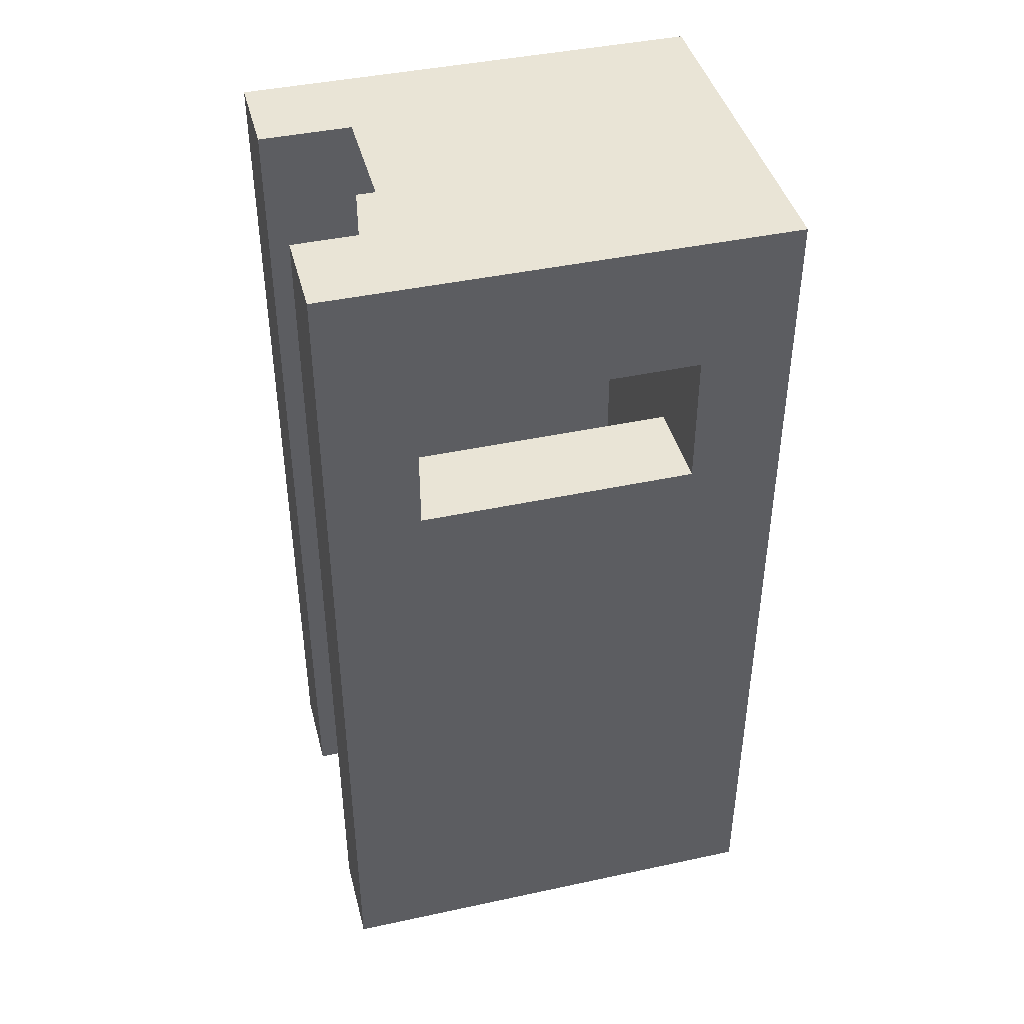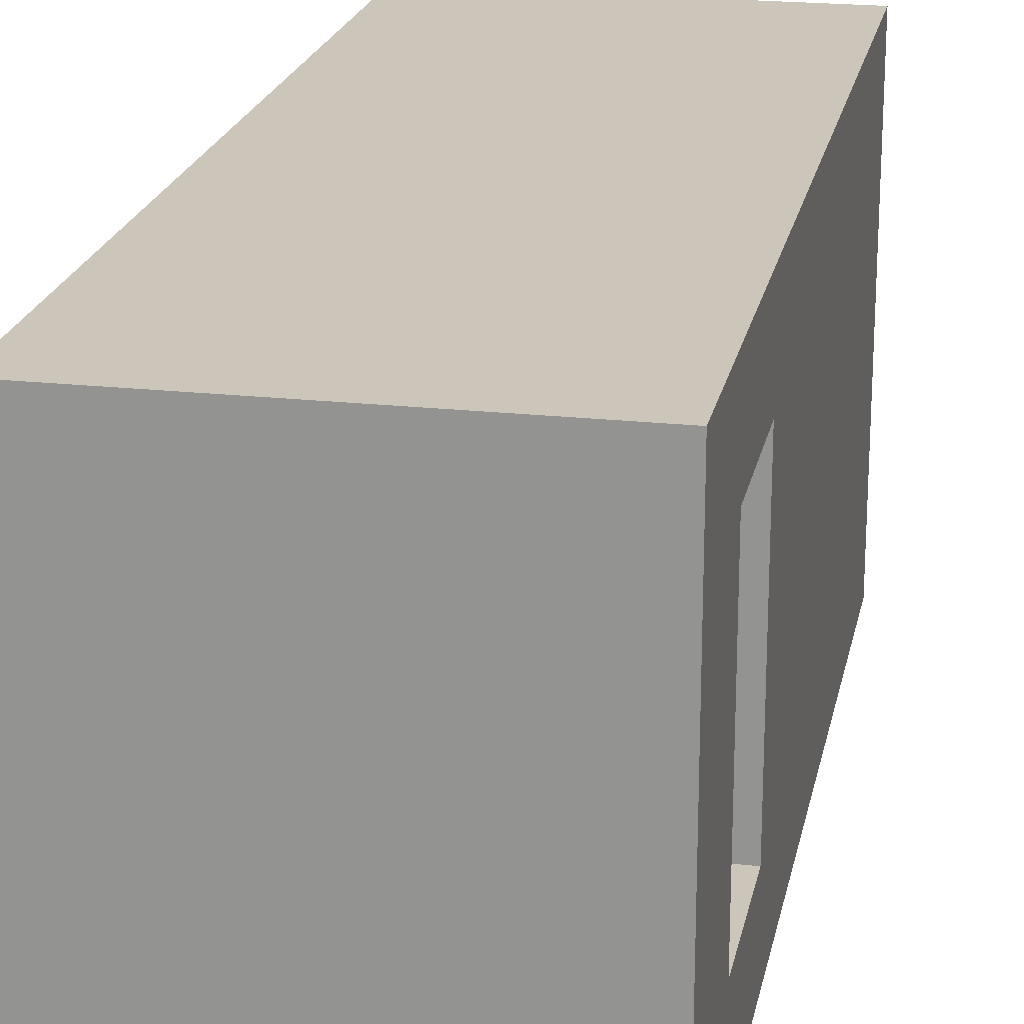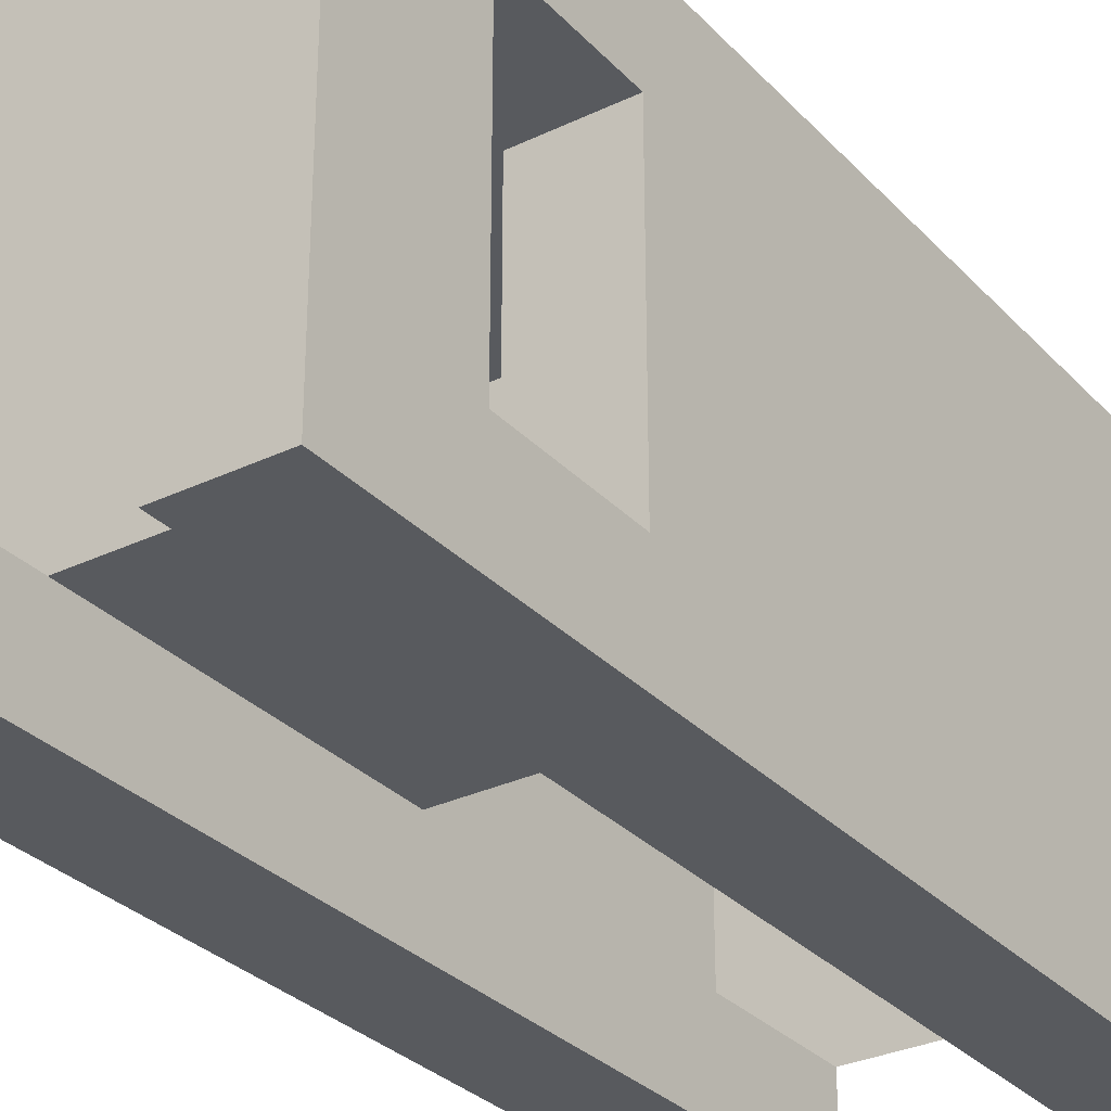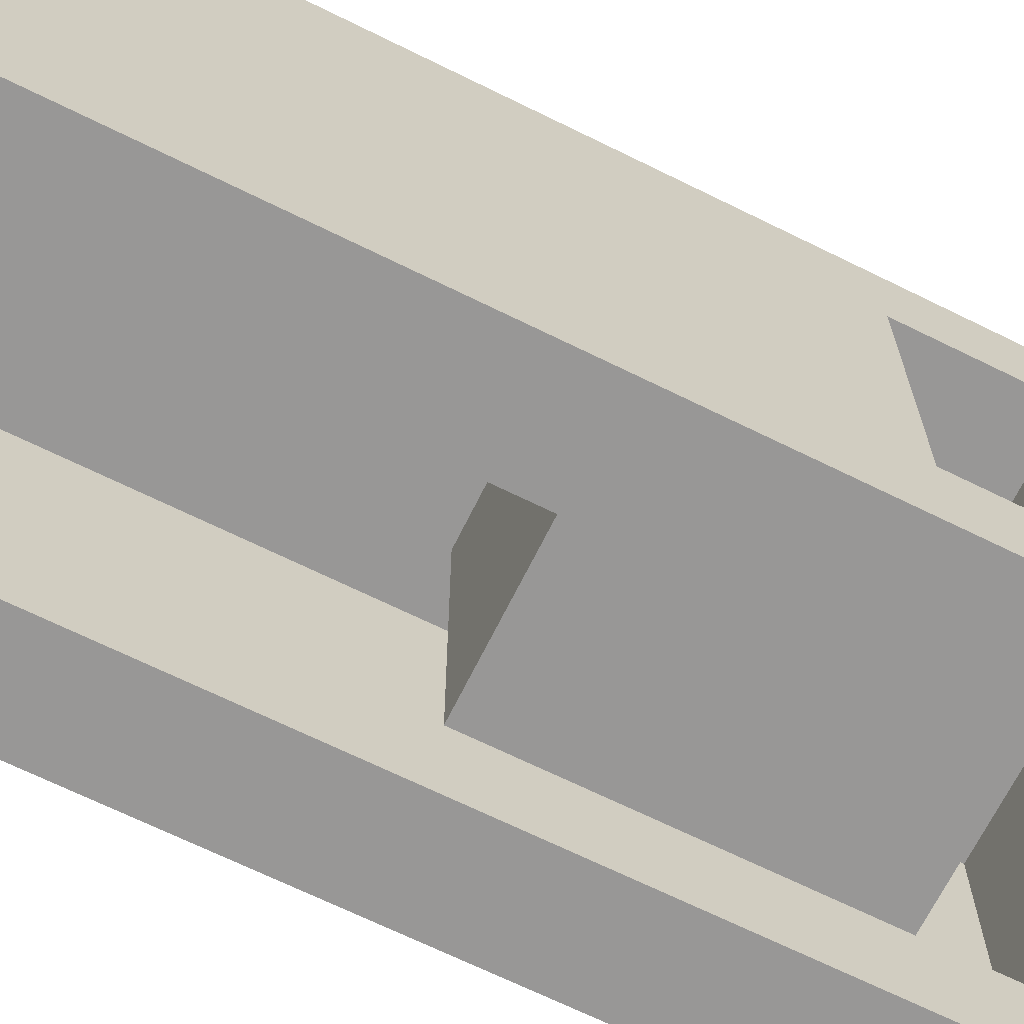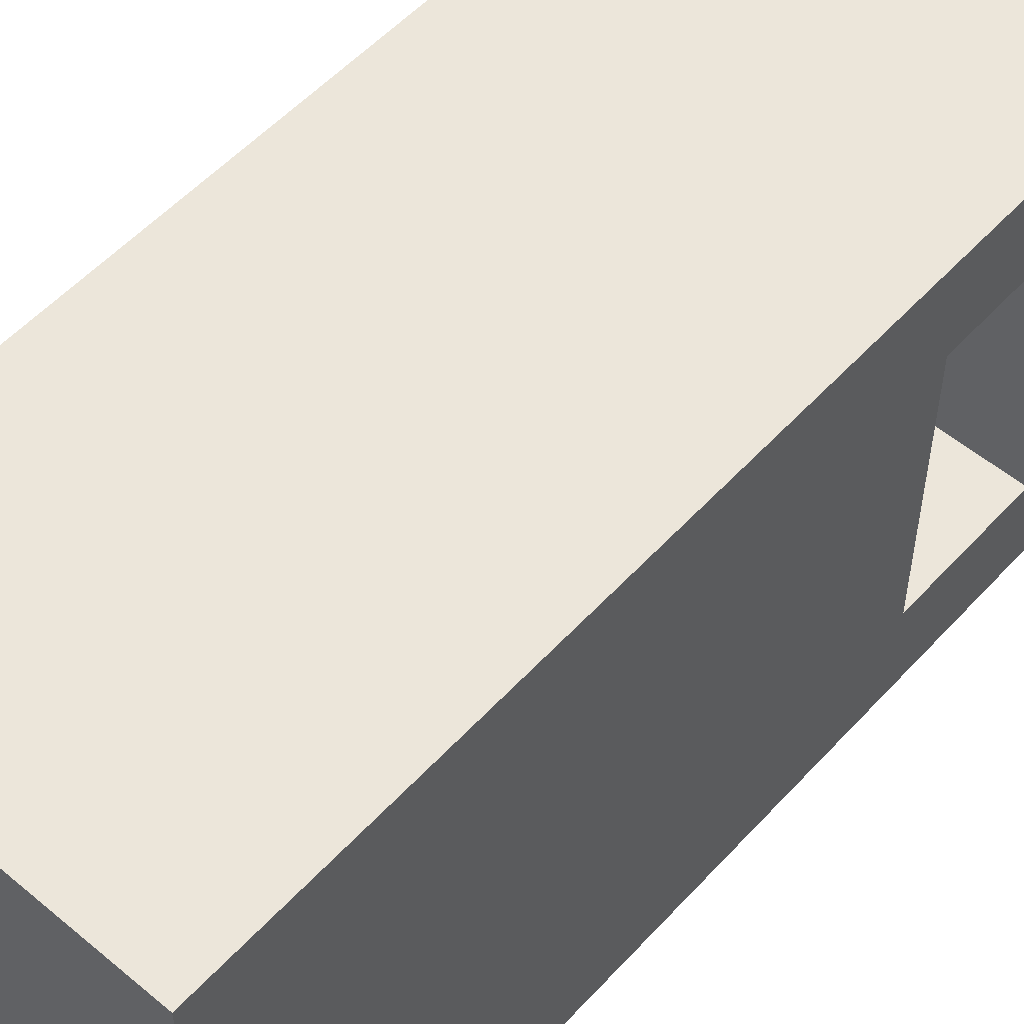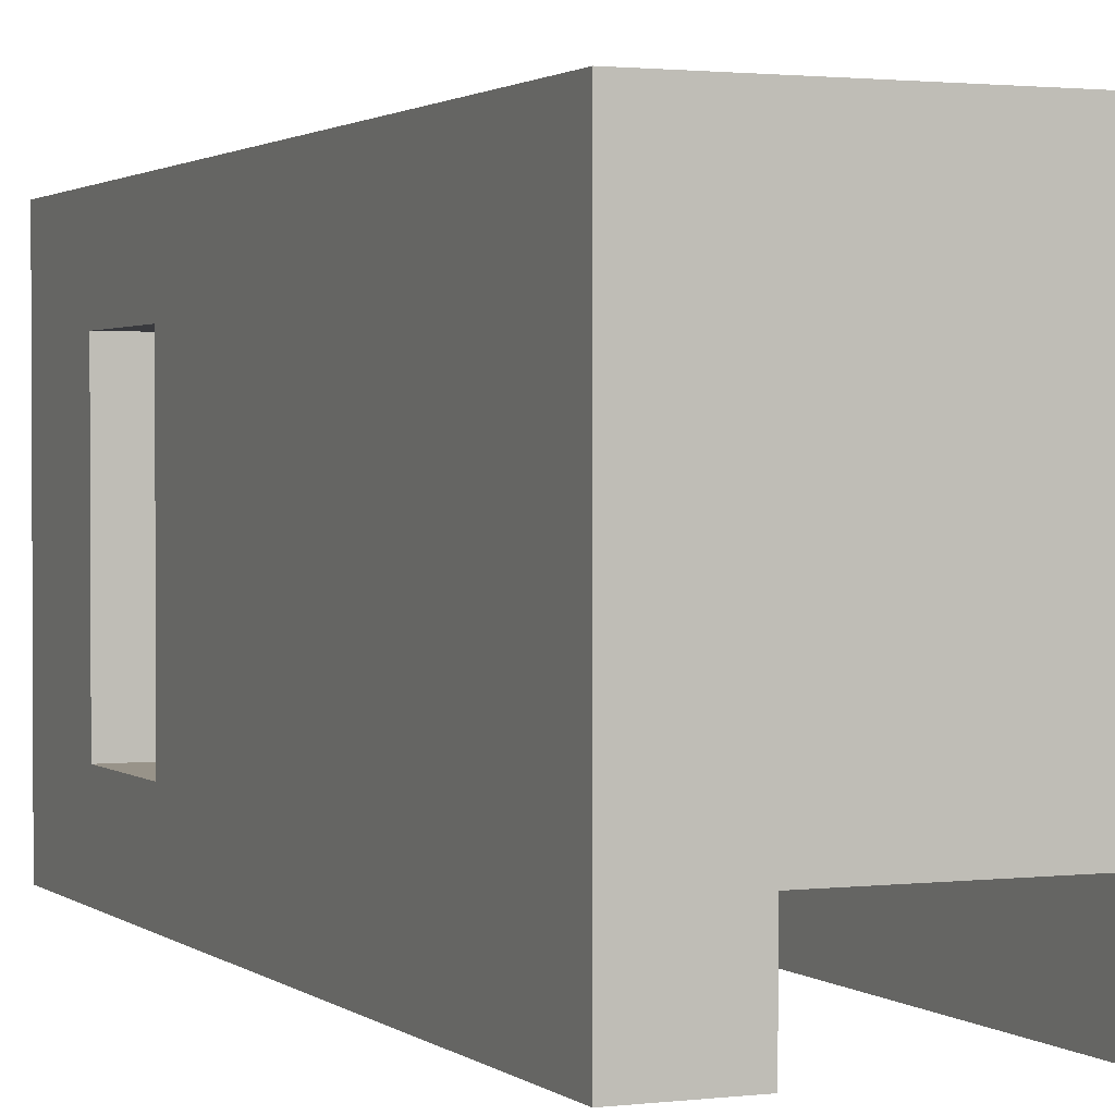
<metadata>
{"format":"obj","ext":"obj","renderer":"f3d","projection":"perspective","resolution":1024,"background":"white","views":[{"elev":42.6,"azim":75.6,"up":"+Z"},{"elev":21.0,"azim":11.2,"up":"+Y"},{"elev":-30.6,"azim":34.6,"up":"+Y"},{"elev":-68.3,"azim":-116.3,"up":"+Y"},{"elev":54.5,"azim":-138.5,"up":"+Y"},{"elev":1.6,"azim":156.4,"up":"+Y"}]}
</metadata>
<code>
o monorail.020_Cube.115
v 0.2 0.8 1
v 0.2 1 1
v 0.4 0.8 1
v 0.2 0.5 1
v 0.4 1 1
v 0.4 0.5 1
v 0 0.8 1
v -0.2 0.8 1
v -0.2 1 1
v -0.4 0.8 1
v 0 0.5 1
v -0.2 0.5 1
v -0.4 1 1
v -0.4 0.5 1
v 0 1 1
f 1 2 15 7
f 3 5 2 1
f 6 3 1 4
f 4 1 7 11
f 8 7 15 9
f 10 8 9 13
f 14 12 8 10
f 12 11 7 8
o monorail.019_Cube.114
v 0.2 0.2 1
v 0.4 0.2 1
v 0.2 0 1
v 0.4 0 1
v -0.2 0.2 1
v -0.4 0.2 1
v -0.2 0 1
v -0.4 0 1
f 19 17 16 18
f 23 22 20 21
o monorail.018_Cube.113
v 0.4 0 -1
v 0.2 0 0.7
v 0.2 0 1
v 0.4 0 0.4
v 0.2 0 -0.72
v 0.4 0 -0.72
v 0.2 0 0.4
v 0.2 0 -1
v 0.2 0 0.12
v 0.2 0 -0.16
v 0.2 0 -0.44
v 0.4 0 0.7
v 0.4 0 -0.44
v 0.4 0 0.12
v 0.4 0 1
v 0.4 0 -0.16
v -0.4 0 -1
v -0.2 0 0.7
v -0.2 0 1
v -0.4 0 0.4
v -0.2 0 -0.72
v -0.4 0 -0.72
v -0.2 0 0.4
v -0.2 0 -1
v -0.2 0 0.12
v -0.2 0 -0.16
v -0.2 0 -0.44
v -0.4 0 0.7
v -0.4 0 -0.44
v -0.4 0 0.12
v -0.4 0 1
v -0.4 0 -0.16
f 35 38 26 25
f 27 35 25 30
f 37 27 30 32
f 24 29 28 31
f 29 36 34 28
f 36 39 33 34
f 39 37 32 33
f 51 41 42 54
f 43 46 41 51
f 53 48 46 43
f 40 47 44 45
f 45 44 50 52
f 52 50 49 55
f 55 49 48 53
o monorail.017_Cube.112
v 0.2 0.8 1e-06
v 0.2 0.5 0.4
v 0.2 0.5 0
v 0.2 0.2 0.4
v 0.2 0.8 0.4
v 0.2 0.2 0
v -0.2 0.8 1e-06
v -0.2 0.5 0.4
v -0.2 0.5 0
v -0.2 0.2 0.4
v -0.2 0.8 0.4
v -0.2 0.2 0
f 57 60 56 58
f 59 57 58 61
f 63 64 62 66
f 65 67 64 63
o monorail.016_Cube.111
v 0.4 0.2 1
v 0.4 0.5 1
v 0.4 0.2 0.7
v 0.4 0.5 0.7
v -0.4 0.2 1
v -0.4 0.5 1
v -0.4 0.2 0.7
v -0.4 0.5 0.7
f 70 71 69 68
f 74 72 73 75
o monorail.015_Cube.110
v 0.4 0 -1
v 0.4 0.2 -1
v 0.4 0.2 1
v 0.4 0 0.4
v 0.4 0 -0.72
v 0.4 0.2 -0.44
v 0.4 0.2 -0.16
v 0.4 0.2 0.12
v 0.4 0.2 0.4
v 0.4 0 0.7
v 0.4 0 -0.44
v 0.4 0 0.12
v 0.4 0 1
v 0.4 0.2 -0.72
v 0.4 0 -0.16
v 0.4 0.2 0.7
v -0.4 0 -1
v -0.4 0.2 -1
v -0.4 0.2 1
v -0.4 0 0.4
v -0.4 0 -0.72
v -0.4 0.2 -0.44
v -0.4 0.2 -0.16
v -0.4 0.2 0.12
v -0.4 0.2 0.4
v -0.4 0 0.7
v -0.4 0 -0.44
v -0.4 0 0.12
v -0.4 0 1
v -0.4 0.2 -0.72
v -0.4 0 -0.16
v -0.4 0.2 0.7
f 85 91 78 88
f 79 84 91 85
f 87 83 84 79
f 76 77 89 80
f 80 89 81 86
f 86 81 82 90
f 90 82 83 87
f 101 104 94 107
f 95 101 107 100
f 103 95 100 99
f 92 96 105 93
f 96 102 97 105
f 102 106 98 97
f 106 103 99 98
o monorail.014_Cube.109
v 0.2 0.8 1e-06
v 0.2 0.5 0
v 0.2 0.2 0
v -0.2 0.8 1e-06
v 0 0.2 0
v 0 0.5 0
v -0.2 0.5 0
v 0 0.8 1e-06
v -0.2 0.2 0
f 109 108 115 113
f 110 109 113 112
f 114 113 115 111
f 116 112 113 114
o monorail.013_Cube.108
v 0.4 0.8 0.12
v 0.4 0.8 -0.16
v 0.4 0.5 -0.16
v 0.4 0.5 0.12
v -0.4 0.8 0.12
v -0.4 0.8 -0.16
v -0.4 0.5 -0.16
v -0.4 0.5 0.12
f 119 118 117 120
f 123 124 121 122
o monorail.012_Cube.107
v 0.2 0.2 1
v 0.4 0.2 1
v 0.2 0.5 1
v 0.4 0.5 1
v 0 0.2 1
v -0.2 0.2 1
v -0.4 0.2 1
v 0 0.5 1
v -0.2 0.5 1
v -0.4 0.5 1
f 125 127 132 129
f 126 128 127 125
f 130 129 132 133
f 131 130 133 134
o monorail.011_Cube.106
v 0.4 0.5 -0.44
v 0.4 0.8 -0.72
v 0.4 0.8 -0.44
v 0.4 0.5 -0.72
v -0.4 0.5 -0.44
v -0.4 0.8 -0.72
v -0.4 0.8 -0.44
v -0.4 0.5 -0.72
f 138 136 137 135
f 142 139 141 140
o monorail.010_Cube.105
v 0.2 0.5 -1
v 0.2 0.2 -1
v 0.4 0.2 -1
v 0.4 0.5 -1
v -0.2 0.5 -1
v 0 0.2 -1
v -0.2 0.2 -1
v 0 0.5 -1
v -0.4 0.2 -1
v -0.4 0.5 -1
f 143 144 148 150
f 146 145 144 143
f 147 150 148 149
f 152 147 149 151
o monorail.009_Cube.104
v 0.4 0 -1
v 0.2 0.2 -1
v 0.4 0.2 -1
v 0.2 0 -1
v -0.4 0 -1
v -0.2 0.2 -1
v -0.4 0.2 -1
v -0.2 0 -1
f 155 153 156 154
f 159 158 160 157
o monorail.008_Cube.103
v 0.2 0.2 -1
v 0.2 0.2 1
v 0.2 0.2 0.4
v 0.2 0 0.7
v 0.2 0 1
v 0.2 0 -0.72
v 0.2 0.2 0
v 0.2 0 0.4
v 0.2 0 -1
v 0.2 0.2 0.12
v 0.2 0.2 -0.16
v 0.2 0.2 -0.44
v 0.2 0.2 -0.72
v 0.2 0 0.12
v 0.2 0 -0.16
v 0.2 0 -0.44
v 0.4 0.2 0.4
v 0.2 0.2 0.7
v 0.4 0.2 0.7
v -0.2 0.2 -1
v -0.2 0.2 1
v 0 0.2 0
v -0.2 0.2 0.4
v -0.2 0 0.7
v -0.2 0 1
v -0.2 0 -0.72
v -0.2 0.2 0
v -0.2 0 0.4
v -0.2 0 -1
v 0 0.2 0.4
v 0 0.2 0.7
v -0.2 0.2 0.12
v -0.2 0.2 -0.16
v -0.2 0.2 -0.44
v -0.2 0.2 -0.72
v -0.2 0 0.12
v -0.2 0 -0.16
v -0.2 0 -0.44
v -0.4 0.2 0.4
v -0.2 0.2 0.7
v -0.4 0.2 0.7
f 173 161 169 166
f 163 167 182 190
f 162 178 164 165
f 191 178 163 190
f 178 163 168 164
f 178 179 177 163
f 163 170 174 168
f 170 171 175 174
f 171 172 176 175
f 172 173 166 176
f 195 186 189 180
f 183 190 182 187
f 181 185 184 200
f 191 190 183 200
f 200 184 188 183
f 200 183 199 201
f 183 188 196 192
f 192 196 197 193
f 193 197 198 194
f 194 198 186 195
o monorail.007_Cube.102
v 0.4 1 -1
v 0.2 0.8 -1
v 0.2 0.5 -1
v 0.4 0.8 -1
v 0.4 0.5 -1
v 0.2 1 -1
v 0 1 -1
v -0.4 1 -1
v 0 0.8 -1
v -0.2 0.8 -1
v -0.2 0.5 -1
v -0.4 0.8 -1
v 0 0.5 -1
v -0.4 0.5 -1
v -0.2 1 -1
f 202 205 203 207
f 207 203 210 208
f 205 206 204 203
f 203 204 214 210
f 209 216 211 213
f 216 208 210 211
f 213 211 212 215
f 211 210 214 212
o monorail.006_Cube.101
v 0.4 1 -1
v 0.2 1 1
v 0.4 1 1
v 0.4 1 -0.44
v 0.4 1 -0.16
v 0.4 1 0.4
v 0.4 1 0.7
v 0.2 1 0.7
v 0.2 1 0.4
v 0.4 1 -0.72
v 0.4 1 0.12
v 0.2 1 -0.72
v 0.2 1 -0.44
v 0.2 1 -0.16
v 0.2 1 0.12
v 0.2 1 -1
v 0 1 -1
v -0.4 1 -1
v -0.2 1 1
v -0.4 1 1
v -0.4 1 -0.44
v -0.4 1 -0.16
v -0.4 1 0.4
v -0.4 1 0.7
v 0 1 1
v 0 1 0.7
v -0.2 1 0.7
v 0 1 0.4
v -0.2 1 0.4
v -0.4 1 -0.72
v -0.4 1 0.12
v -0.2 1 -0.72
v -0.2 1 -0.44
v -0.2 1 -0.16
v -0.2 1 0.12
v 0 1 -0.72
v 0 1 -0.44
v 0 1 -0.16
v 0 1 0.12
v -0.2 1 -1
f 224 242 241 218
f 223 224 218 219
f 222 225 224 223
f 225 244 242 224
f 231 255 244 225
f 227 231 225 222
f 217 232 228 226
f 226 228 229 220
f 220 229 230 221
f 221 230 231 227
f 232 233 252 228
f 228 252 253 229
f 229 253 254 230
f 230 254 255 231
f 243 235 241 242
f 240 236 235 243
f 239 240 243 245
f 245 243 242 244
f 251 245 244 255
f 247 239 245 251
f 234 246 248 256
f 246 237 249 248
f 237 238 250 249
f 238 247 251 250
f 256 248 252 233
f 248 249 253 252
f 249 250 254 253
f 250 251 255 254
o monorail.005_Cube.100
v 0.4 0.2 -1
v 0.4 0.5 -0.16
v 0.4 0.2 -0.44
v 0.4 0.2 -0.16
v 0.4 0.2 0.12
v 0.4 0.5 -0.44
v 0.4 0.2 0.4
v 0.4 0.2 -0.72
v 0.4 0.5 0.4
v 0.4 0.5 -0.72
v 0.4 0.5 -1
v 0.4 0.5 0.12
v -0.4 0.2 -1
v -0.4 0.5 -0.16
v -0.4 0.2 -0.44
v -0.4 0.2 -0.16
v -0.4 0.2 0.12
v -0.4 0.5 -0.44
v -0.4 0.2 0.4
v -0.4 0.2 -0.72
v -0.4 0.5 0.4
v -0.4 0.5 -0.72
v -0.4 0.5 -1
v -0.4 0.5 0.12
f 261 268 265 263
f 257 267 266 264
f 264 266 262 259
f 259 262 258 260
f 260 258 268 261
f 273 275 277 280
f 269 276 278 279
f 276 271 274 278
f 271 272 270 274
f 272 273 280 270
o monorail.004_Cube.099
v 0.2 0.5 0.4
v 0.2 0.2 0.4
v 0.2 0.8 0.4
v 0.4 0.2 0.4
v 0.4 0.5 0.4
v 0.4 0.8 0.4
v -0.2 0.5 0.4
v -0.2 0.2 0.4
v -0.2 0.8 0.4
v -0.4 0.2 0.4
v -0.4 0.5 0.4
v -0.4 0.8 0.4
f 285 286 283 281
f 284 285 281 282
f 291 287 289 292
f 290 288 287 291
o monorail.003_Cube.098
v 0.2 0.8 0.7
v 0.4 0.8 0.7
v 0.2 0.2 0.7
v 0.4 0.2 0.7
v 0.4 0.5 0.7
v 0.2 0.5 0.7
v 0 0.8 0.7
v -0.2 0.8 0.7
v 0 0.2 0.7
v -0.4 0.8 0.7
v -0.2 0.2 0.7
v -0.4 0.2 0.7
v -0.4 0.5 0.7
v 0 0.5 0.7
v -0.2 0.5 0.7
f 297 296 295 298
f 298 295 301 306
f 293 298 306 299
f 294 297 298 293
f 305 307 303 304
f 307 306 301 303
f 300 299 306 307
f 302 300 307 305
o monorail.002_Cube.097
v 0.2 0.8 1e-06
v 0.2 0.8 0.4
v 0.2 0.8 0.7
v 0.4 0.8 0.4
v 0.4 0.8 0.7
v -0.2 0.8 1e-06
v 0 0.8 1e-06
v -0.2 0.8 0.4
v 0 0.8 0.4
v 0 0.8 0.7
v -0.2 0.8 0.7
v -0.4 0.8 0.4
v -0.4 0.8 0.7
f 311 312 310 309
f 308 309 316 314
f 309 310 317 316
f 319 315 318 320
f 313 314 316 315
f 315 316 317 318
o monorail.001_Cube.096
v 0.4 1 -1
v 0.4 0.8 -1
v 0.4 0.8 0.12
v 0.4 0.8 -0.16
v 0.4 0.5 -0.16
v 0.4 0.8 1
v 0.4 0.5 -0.44
v 0.4 1 1
v 0.4 1 -0.44
v 0.4 1 -0.16
v 0.4 0.5 0.4
v 0.4 0.8 0.4
v 0.4 0.8 -0.72
v 0.4 0.8 -0.44
v 0.4 0.5 -0.72
v 0.4 0.8 0.7
v 0.4 1 0.4
v 0.4 1 0.7
v 0.4 0.5 -1
v 0.4 0.5 0.12
v 0.4 0.5 1
v 0.4 0.5 0.7
v 0.4 1 -0.72
v 0.4 1 0.12
v -0.4 1 -1
v -0.4 0.8 -1
v -0.4 0.8 0.12
v -0.4 0.8 -0.16
v -0.4 0.5 -0.16
v -0.4 0.8 1
v -0.4 0.5 -0.44
v -0.4 1 1
v -0.4 1 -0.44
v -0.4 1 -0.16
v -0.4 0.5 0.4
v -0.4 0.8 0.4
v -0.4 0.8 -0.72
v -0.4 0.8 -0.44
v -0.4 0.5 -0.72
v -0.4 0.8 0.7
v -0.4 1 0.4
v -0.4 1 0.7
v -0.4 0.5 -1
v -0.4 0.5 0.12
v -0.4 0.5 1
v -0.4 0.5 0.7
v -0.4 1 -0.72
v -0.4 1 0.12
f 336 338 328 326
f 332 337 338 336
f 323 344 337 332
f 340 323 332 331
f 342 336 326 341
f 339 322 333 335
f 327 334 324 325
f 322 321 343 333
f 333 343 329 334
f 334 329 330 324
f 324 330 344 323
f 360 350 352 362
f 356 360 362 361
f 347 356 361 368
f 364 355 356 347
f 366 365 350 360
f 363 359 357 346
f 351 349 348 358
f 346 357 367 345
f 357 358 353 367
f 358 348 354 353
f 348 347 368 354

</code>
